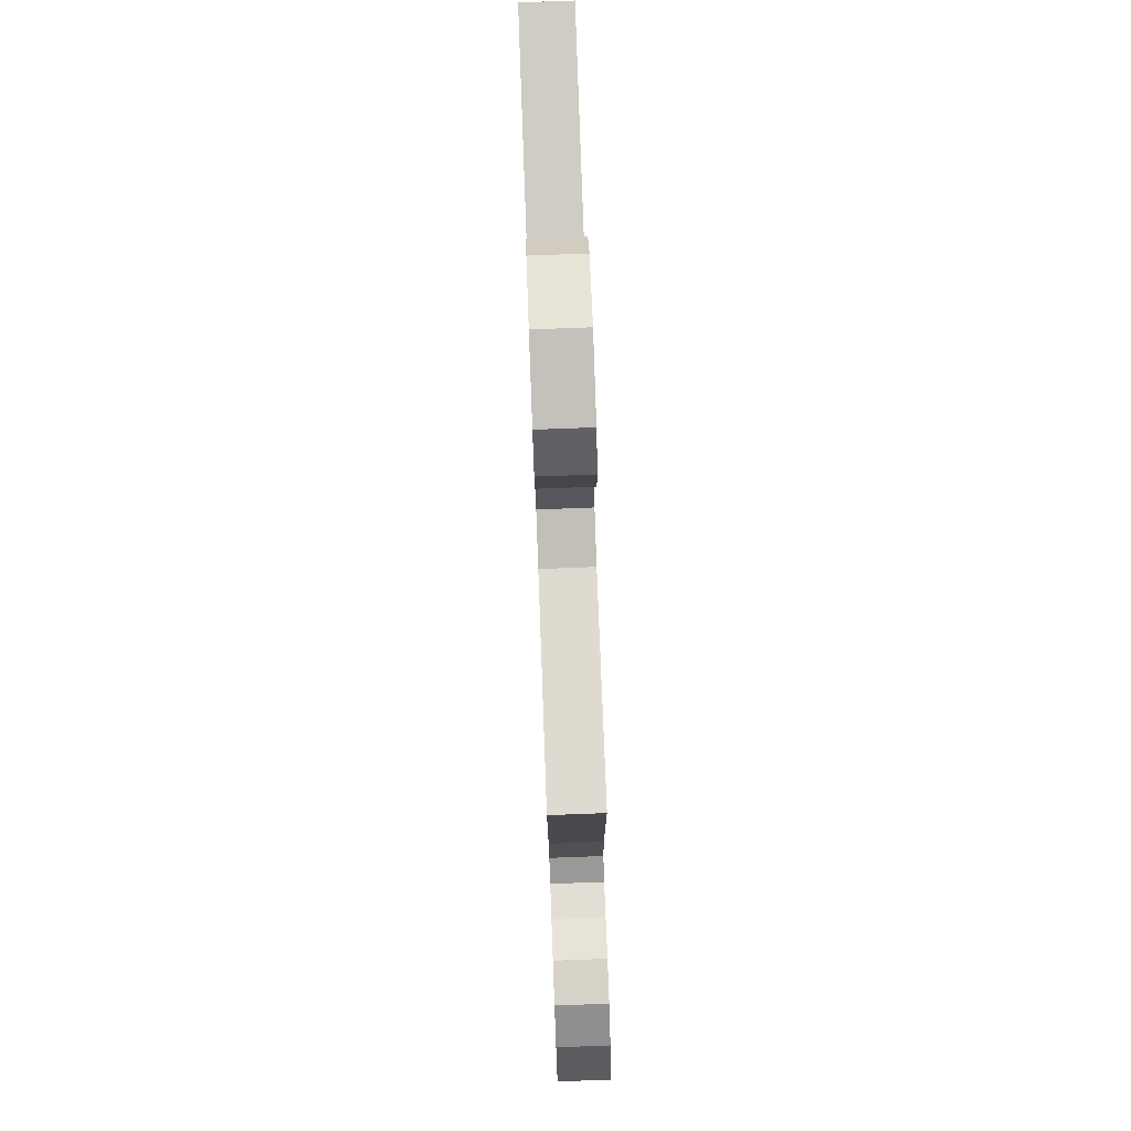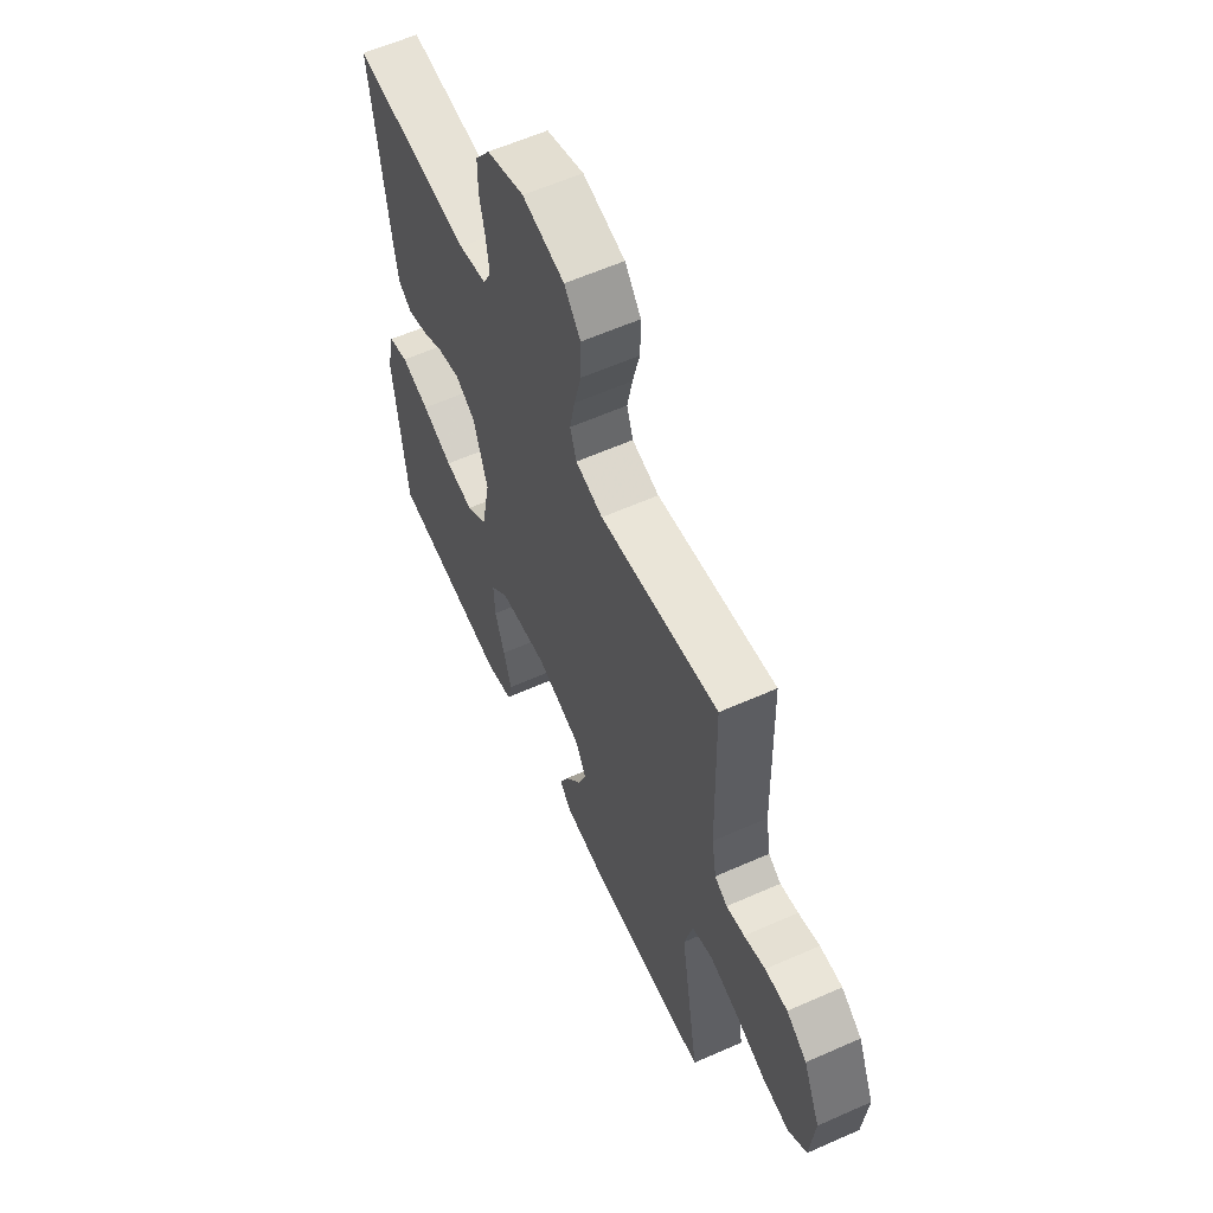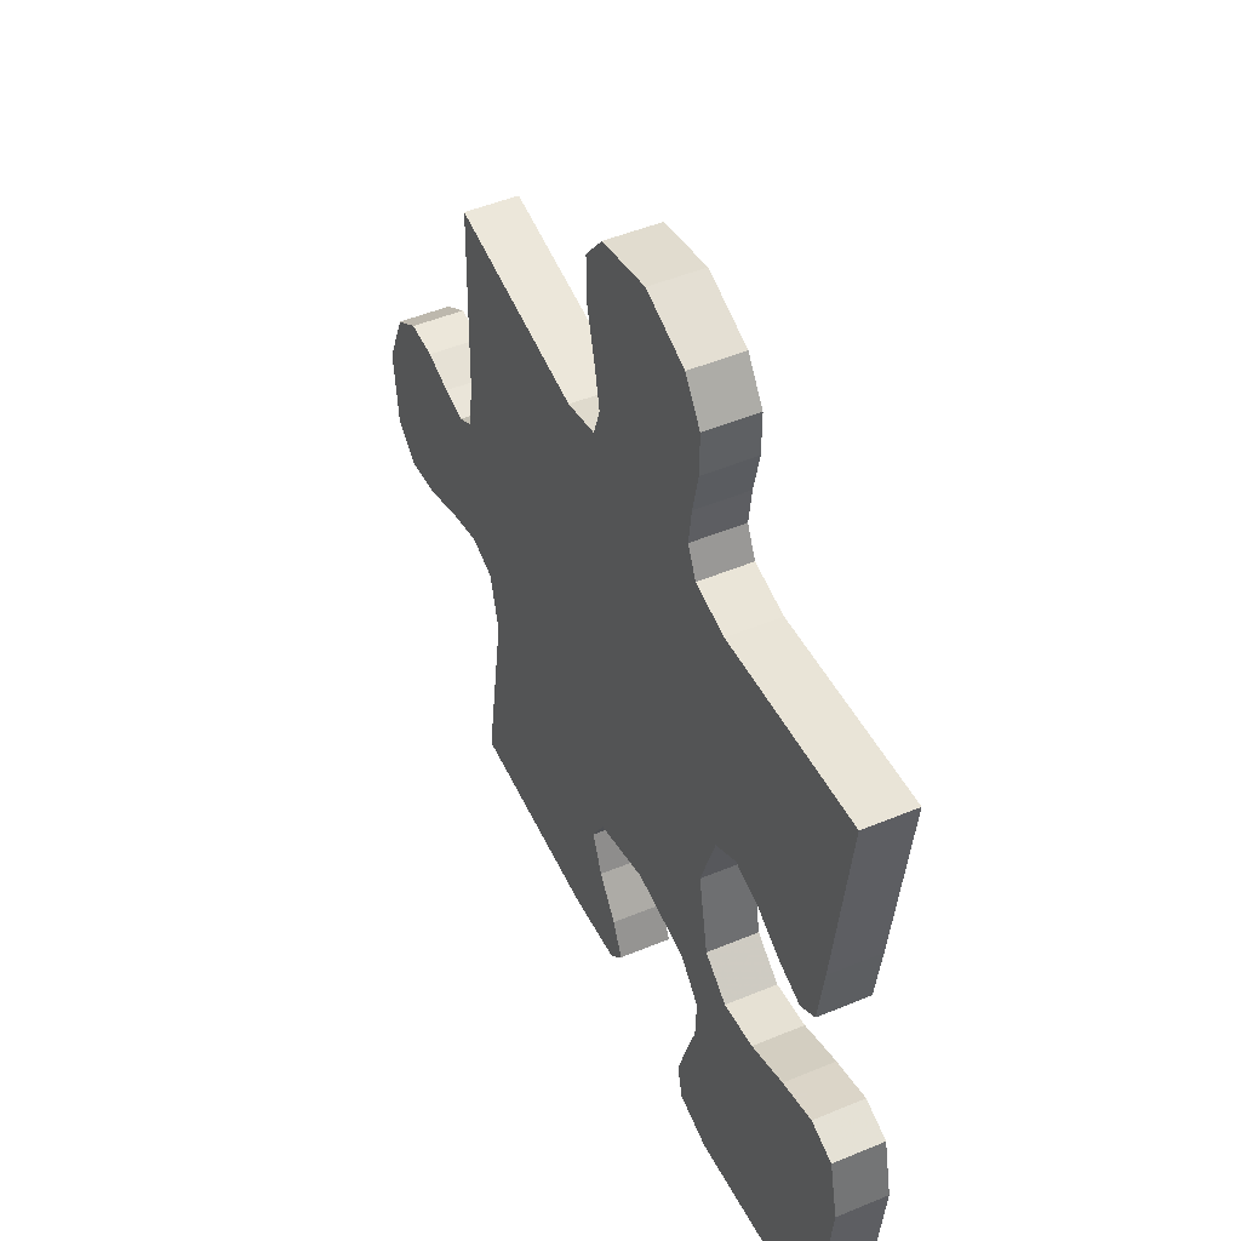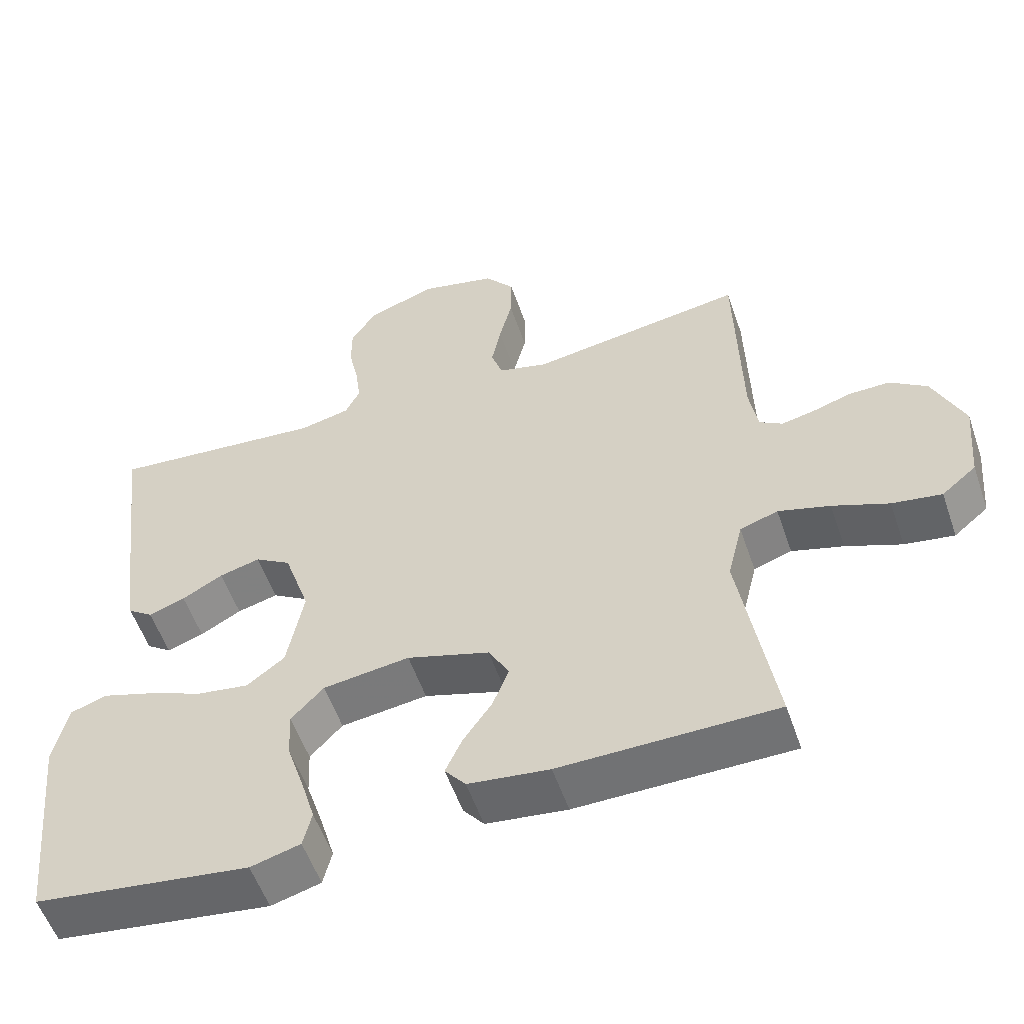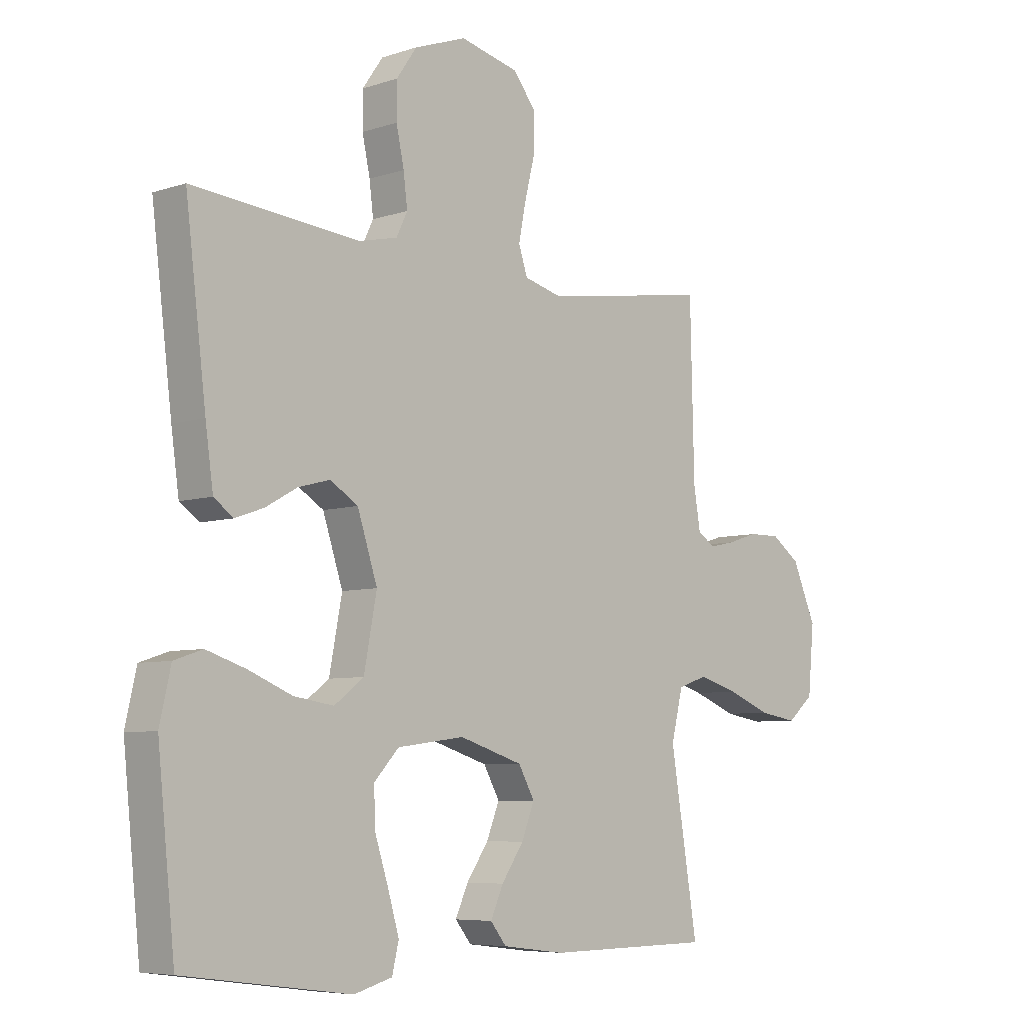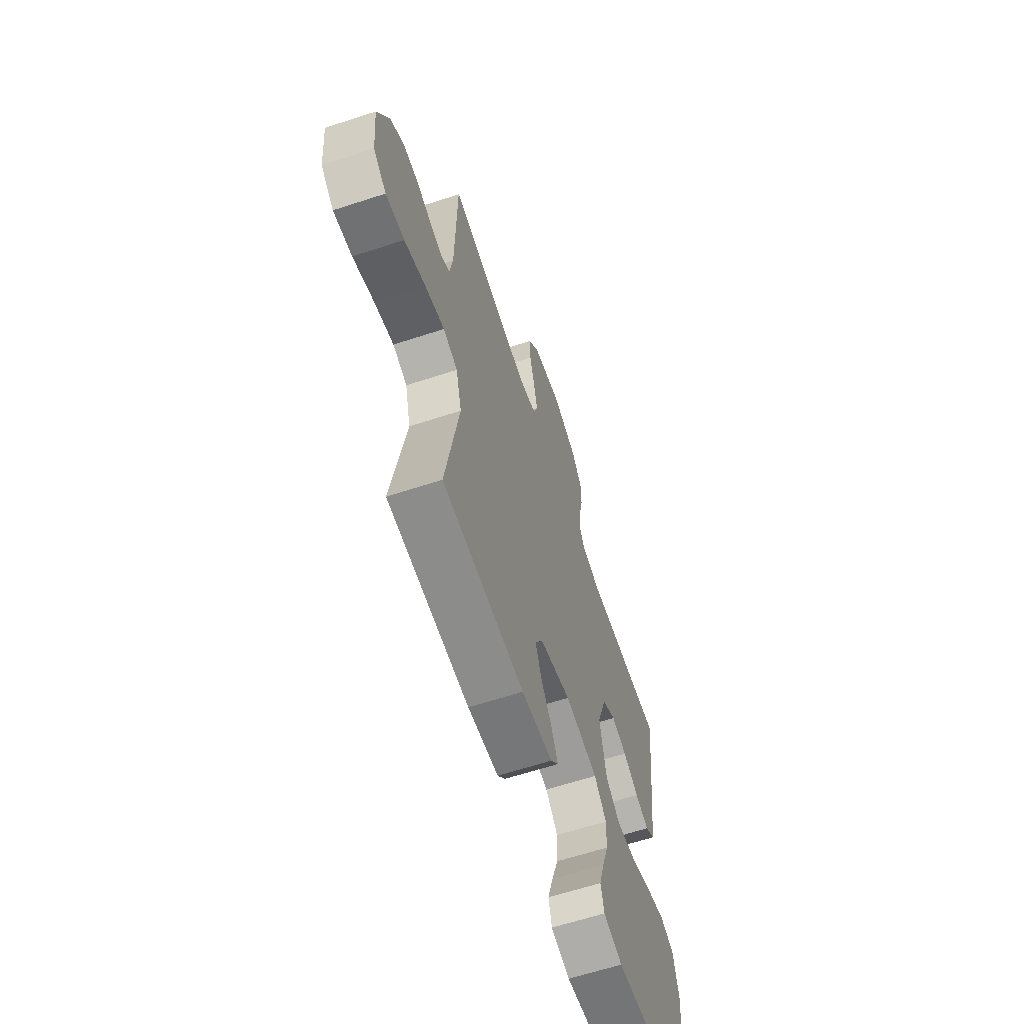
<metadata>
{"format":"obj","ext":"obj","renderer":"f3d","projection":"perspective","resolution":1024,"background":"white","views":[{"elev":79.3,"azim":-92.1,"up":"+Z"},{"elev":59.7,"azim":-114.5,"up":"+Z"},{"elev":49.1,"azim":65.3,"up":"+Z"},{"elev":-55.2,"azim":-161.1,"up":"+Z"},{"elev":-6.5,"azim":134.1,"up":"+Z"},{"elev":-63.5,"azim":-71.7,"up":"+Z"}]}
</metadata>
<code>
v -0.5 0.07 0.5
v -0.2 0.07 0.454
v -0.131 0.07 0.472
v -0.115 0.07 0.52
v -0.128 0.07 0.585
v -0.146 0.07 0.657
v -0.147 0.07 0.725
v -0.106 0.07 0.777
v 0 0.07 0.802
v 0.094 0.07 0.768
v 0.131 0.07 0.715
v 0.131 0.07 0.652
v 0.117 0.07 0.587
v 0.11 0.07 0.53
v 0.13 0.07 0.489
v 0.2 0.07 0.473
v 0.5 0.07 0.5
v 0.463 0.07 0.2
v 0.449 0.07 0.1
v 0.414 0.07 0.075
v 0.363 0.07 0.093
v 0.306 0.07 0.125
v 0.249 0.07 0.14
v 0.199 0.07 0.109
v 0.163 0.07 0
v 0.186 0.07 -0.121
v 0.239 0.07 -0.161
v 0.311 0.07 -0.15
v 0.389 0.07 -0.118
v 0.46 0.07 -0.095
v 0.511 0.07 -0.112
v 0.531 0.07 -0.2
v 0.5 0.07 -0.5
v 0.2 0.07 -0.54
v 0.131 0.07 -0.521
v 0.119 0.07 -0.471
v 0.139 0.07 -0.403
v 0.163 0.07 -0.329
v 0.166 0.07 -0.262
v 0.121 0.07 -0.214
v 0 0.07 -0.198
v -0.115 0.07 -0.234
v -0.144 0.07 -0.286
v -0.121 0.07 -0.344
v -0.081 0.07 -0.402
v -0.058 0.07 -0.453
v -0.087 0.07 -0.489
v -0.2 0.07 -0.503
v -0.5 0.07 -0.5
v -0.451 0.07 -0.2
v -0.472 0.07 -0.114
v -0.525 0.07 -0.096
v -0.597 0.07 -0.117
v -0.675 0.07 -0.148
v -0.744 0.07 -0.159
v -0.792 0.07 -0.119
v -0.803 0.07 0
v -0.76 0.07 0.099
v -0.708 0.07 0.136
v -0.651 0.07 0.135
v -0.597 0.07 0.118
v -0.551 0.07 0.108
v -0.519 0.07 0.128
v -0.507 0.07 0.2
v -0.5 0 0.5
v -0.2 0 0.454
v -0.131 0 0.472
v -0.115 0 0.52
v -0.128 0 0.585
v -0.146 0 0.657
v -0.147 0 0.725
v -0.106 0 0.777
v 0 0 0.802
v 0.094 0 0.768
v 0.131 0 0.715
v 0.131 0 0.652
v 0.117 0 0.587
v 0.11 0 0.53
v 0.13 0 0.489
v 0.2 0 0.473
v 0.5 0 0.5
v 0.463 0 0.2
v 0.449 0 0.1
v 0.414 0 0.075
v 0.363 0 0.093
v 0.306 0 0.125
v 0.249 0 0.14
v 0.199 0 0.109
v 0.163 0 0
v 0.186 0 -0.121
v 0.239 0 -0.161
v 0.311 0 -0.15
v 0.389 0 -0.118
v 0.46 0 -0.095
v 0.511 0 -0.112
v 0.531 0 -0.2
v 0.5 0 -0.5
v 0.2 0 -0.54
v 0.131 0 -0.521
v 0.119 0 -0.471
v 0.139 0 -0.403
v 0.163 0 -0.329
v 0.166 0 -0.262
v 0.121 0 -0.214
v 0 0 -0.198
v -0.115 0 -0.234
v -0.144 0 -0.286
v -0.121 0 -0.344
v -0.081 0 -0.402
v -0.058 0 -0.453
v -0.087 0 -0.489
v -0.2 0 -0.503
v -0.5 0 -0.5
v -0.451 0 -0.2
v -0.472 0 -0.114
v -0.525 0 -0.096
v -0.597 0 -0.117
v -0.675 0 -0.148
v -0.744 0 -0.159
v -0.792 0 -0.119
v -0.803 0 0
v -0.76 0 0.099
v -0.708 0 0.136
v -0.651 0 0.135
v -0.597 0 0.118
v -0.551 0 0.108
v -0.519 0 0.128
v -0.507 0 0.2
f 58 59 60 61
f 58 61 62
f 57 58 62
f 56 57 62
f 53 54 55 56
f 52 53 56 62
f 51 52 62 63
f 47 48 49 50
f 44 45 46 47
f 43 44 47 50
f 42 43 50 51
f 35 36 37 38
f 33 34 35 38
f 33 38 39
f 32 33 39 40
f 28 29 30 31
f 28 31 32 40
f 19 20 21 22
f 19 22 23
f 16 17 18 19
f 15 16 19 23
f 14 15 23 24
f 10 11 12 13
f 10 13 14
f 9 10 14
f 5 6 7 8
f 4 5 8 9
f 3 4 9 14
f 64 1 2
f 41 42 51 63
f 27 28 40 41
f 26 27 41 63
f 25 26 63 64
f 14 24 25 64
f 2 3 14 64
f 125 124 123 122
f 126 125 122
f 126 122 121
f 126 121 120
f 120 119 118 117
f 126 120 117 116
f 127 126 116 115
f 114 113 112 111
f 111 110 109 108
f 114 111 108 107
f 115 114 107 106
f 102 101 100 99
f 102 99 98 97
f 103 102 97
f 104 103 97 96
f 95 94 93 92
f 104 96 95 92
f 86 85 84 83
f 87 86 83
f 83 82 81 80
f 87 83 80 79
f 88 87 79 78
f 77 76 75 74
f 78 77 74
f 78 74 73
f 72 71 70 69
f 73 72 69 68
f 78 73 68 67
f 66 65 128
f 127 115 106 105
f 105 104 92 91
f 127 105 91 90
f 128 127 90 89
f 128 89 88 78
f 128 78 67 66
f 1 65 66 2
f 2 66 67 3
f 3 67 68 4
f 4 68 69 5
f 5 69 70 6
f 6 70 71 7
f 7 71 72 8
f 8 72 73 9
f 9 73 74 10
f 10 74 75 11
f 11 75 76 12
f 12 76 77 13
f 13 77 78 14
f 14 78 79 15
f 15 79 80 16
f 16 80 81 17
f 17 81 82 18
f 18 82 83 19
f 19 83 84 20
f 20 84 85 21
f 21 85 86 22
f 22 86 87 23
f 23 87 88 24
f 24 88 89 25
f 25 89 90 26
f 26 90 91 27
f 27 91 92 28
f 28 92 93 29
f 29 93 94 30
f 30 94 95 31
f 31 95 96 32
f 32 96 97 33
f 33 97 98 34
f 34 98 99 35
f 35 99 100 36
f 36 100 101 37
f 37 101 102 38
f 38 102 103 39
f 39 103 104 40
f 40 104 105 41
f 41 105 106 42
f 42 106 107 43
f 43 107 108 44
f 44 108 109 45
f 45 109 110 46
f 46 110 111 47
f 47 111 112 48
f 48 112 113 49
f 49 113 114 50
f 50 114 115 51
f 51 115 116 52
f 52 116 117 53
f 53 117 118 54
f 54 118 119 55
f 55 119 120 56
f 56 120 121 57
f 57 121 122 58
f 58 122 123 59
f 59 123 124 60
f 60 124 125 61
f 61 125 126 62
f 62 126 127 63
f 63 127 128 64
f 64 128 65 1

</code>
